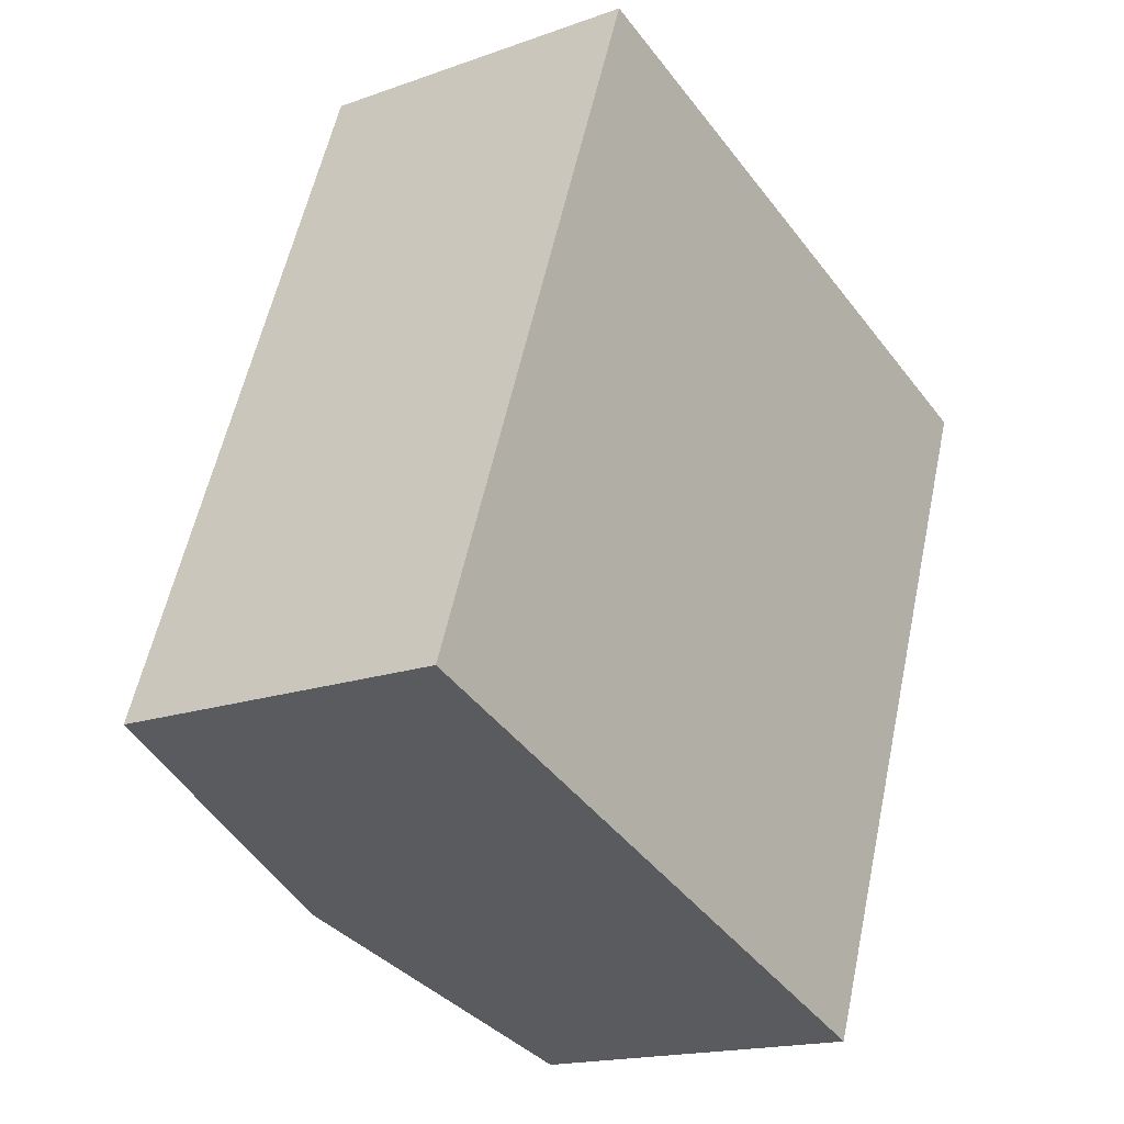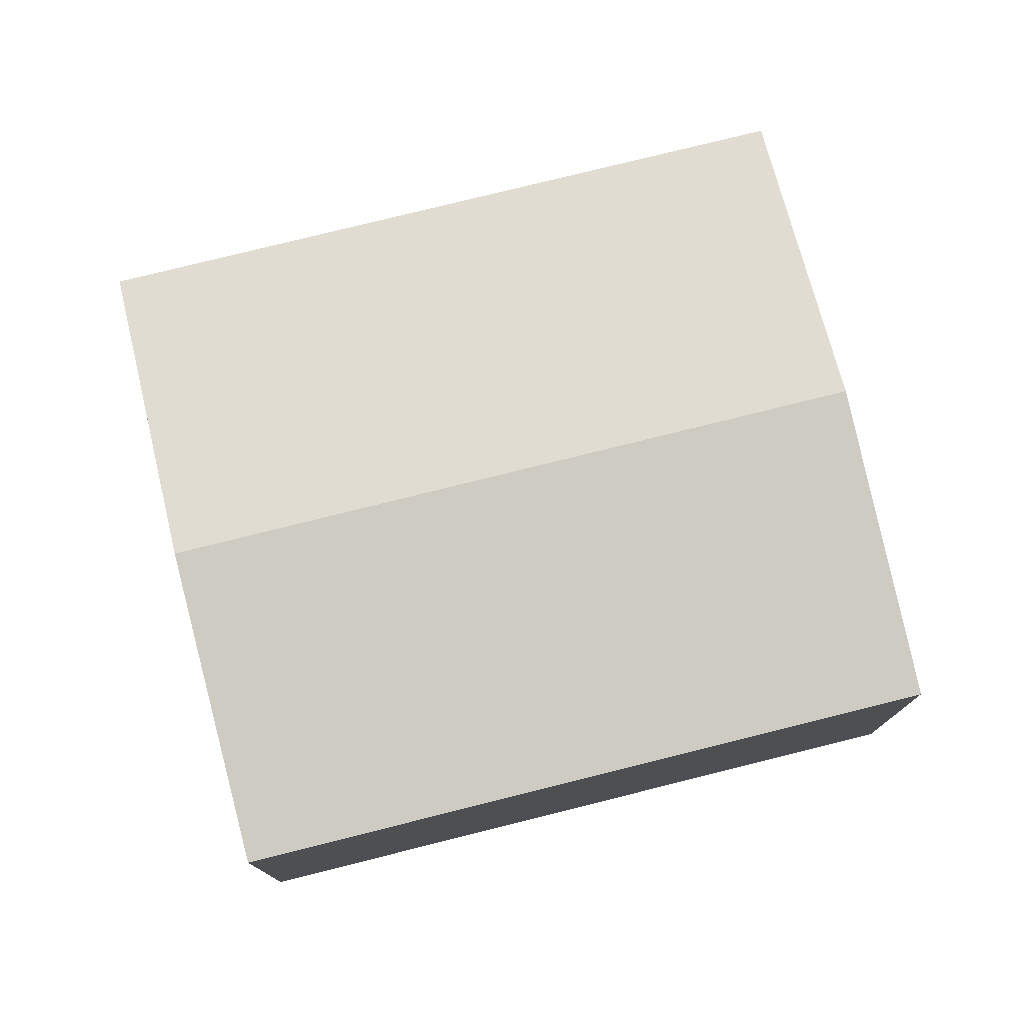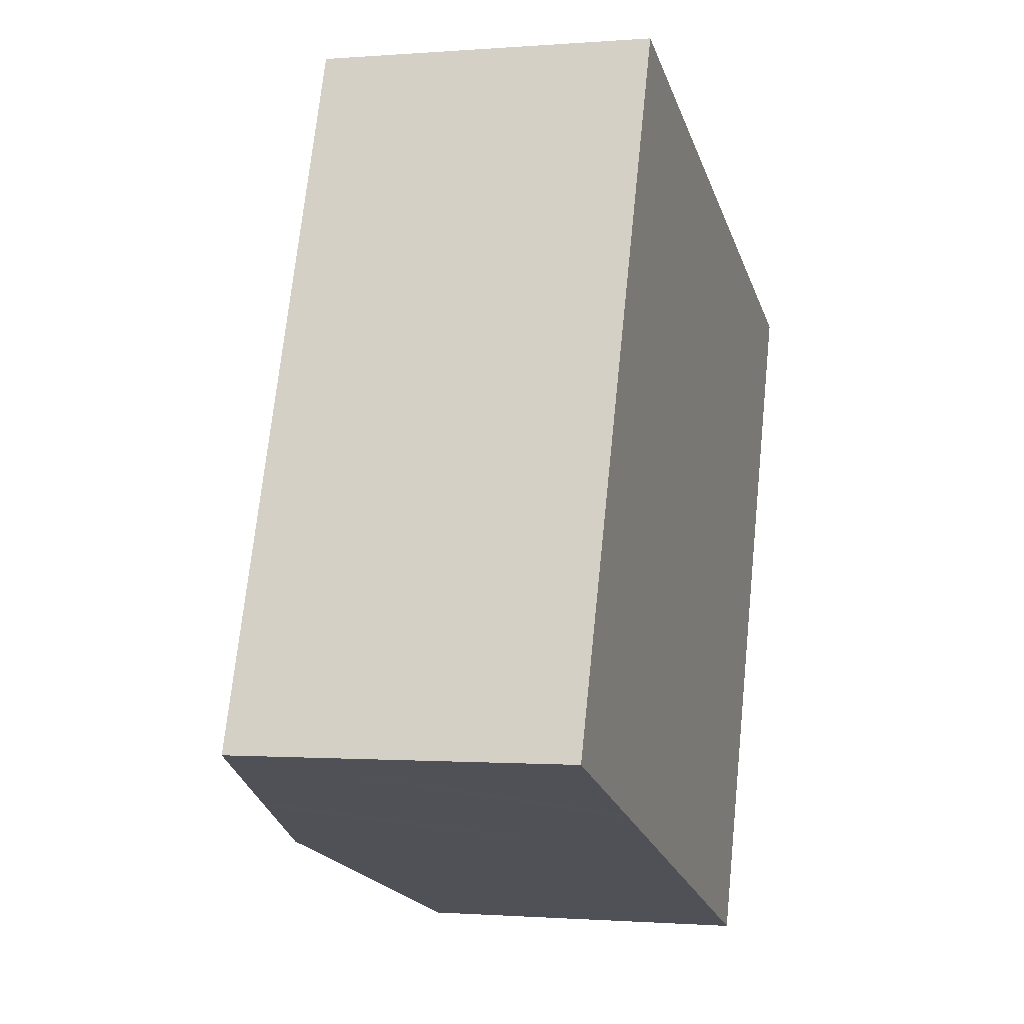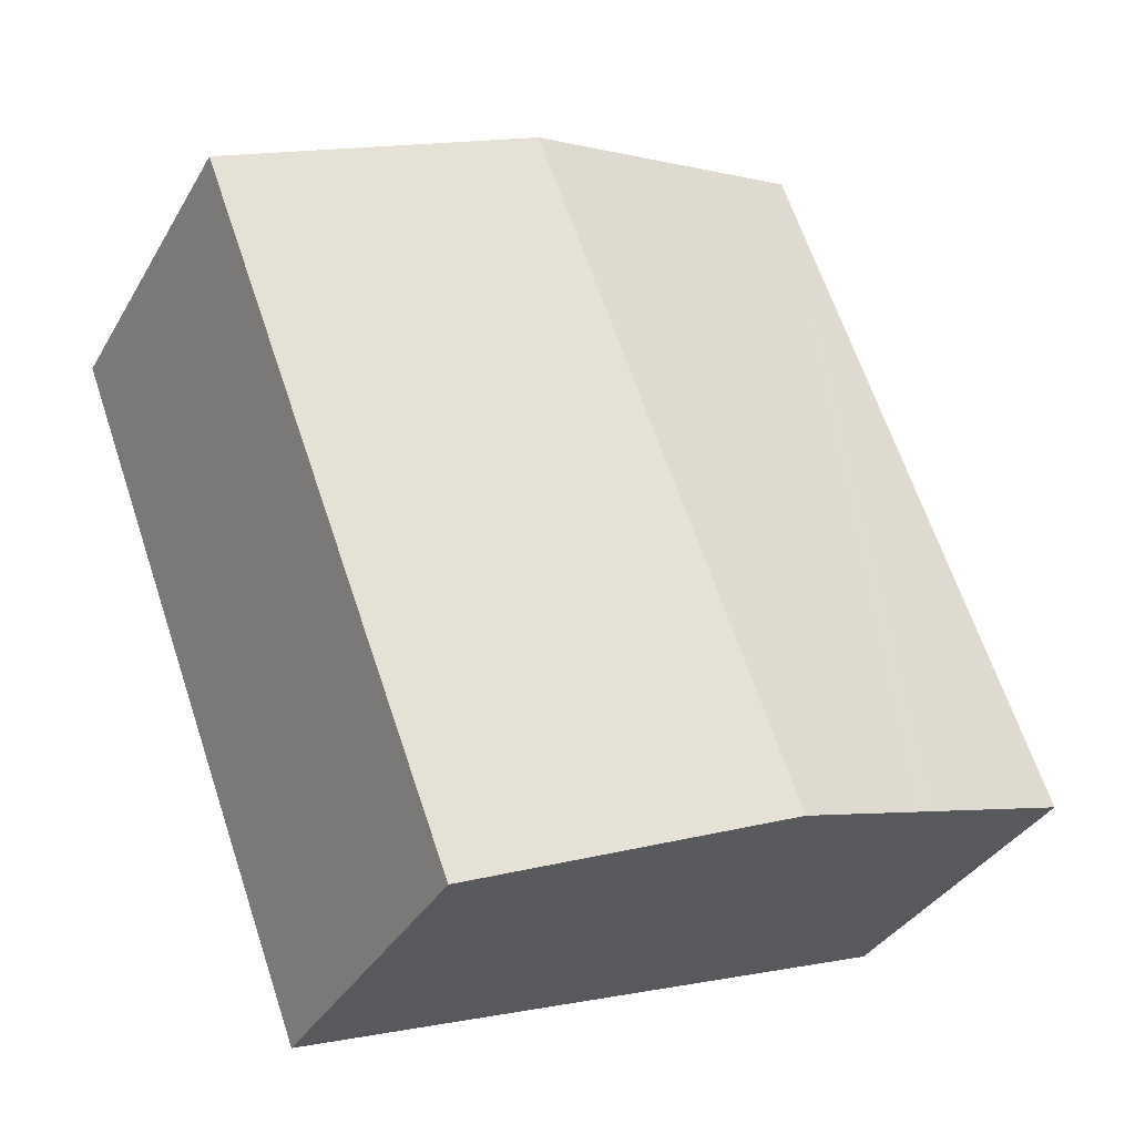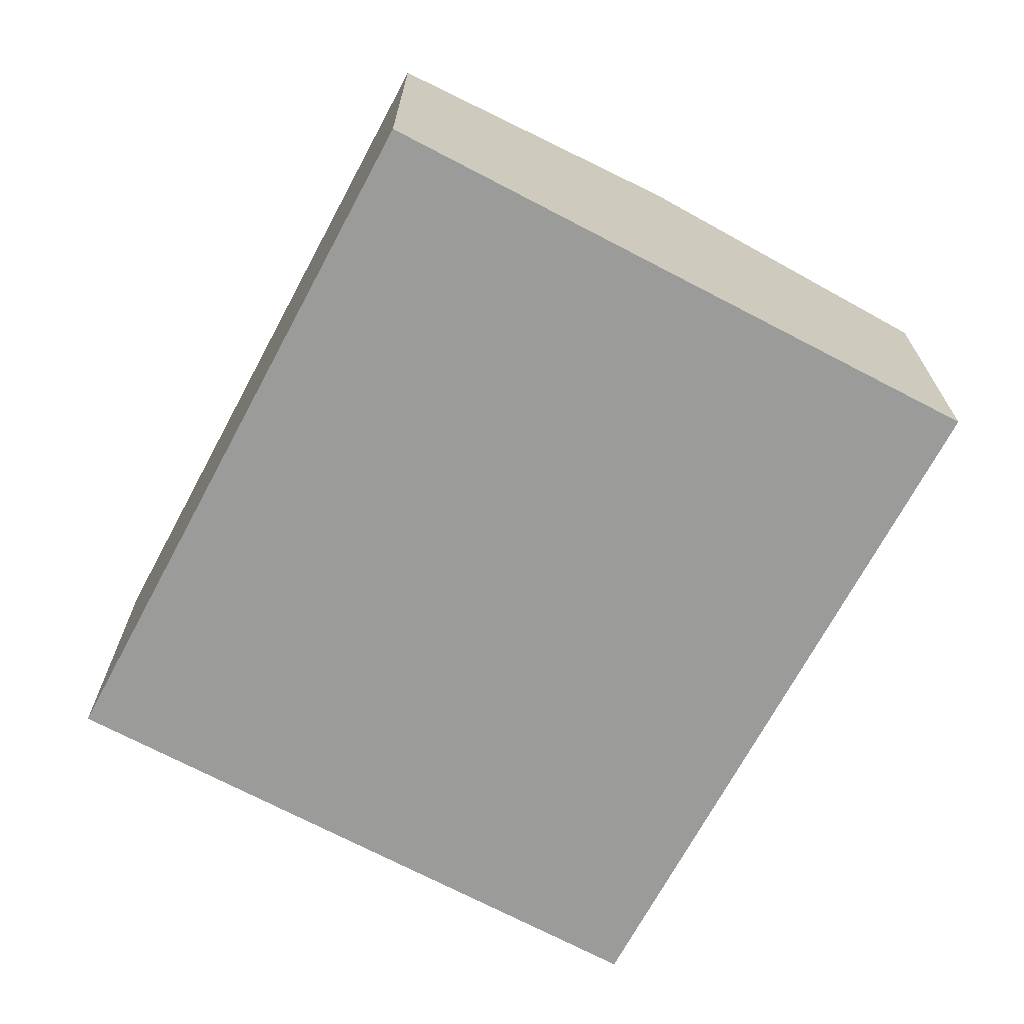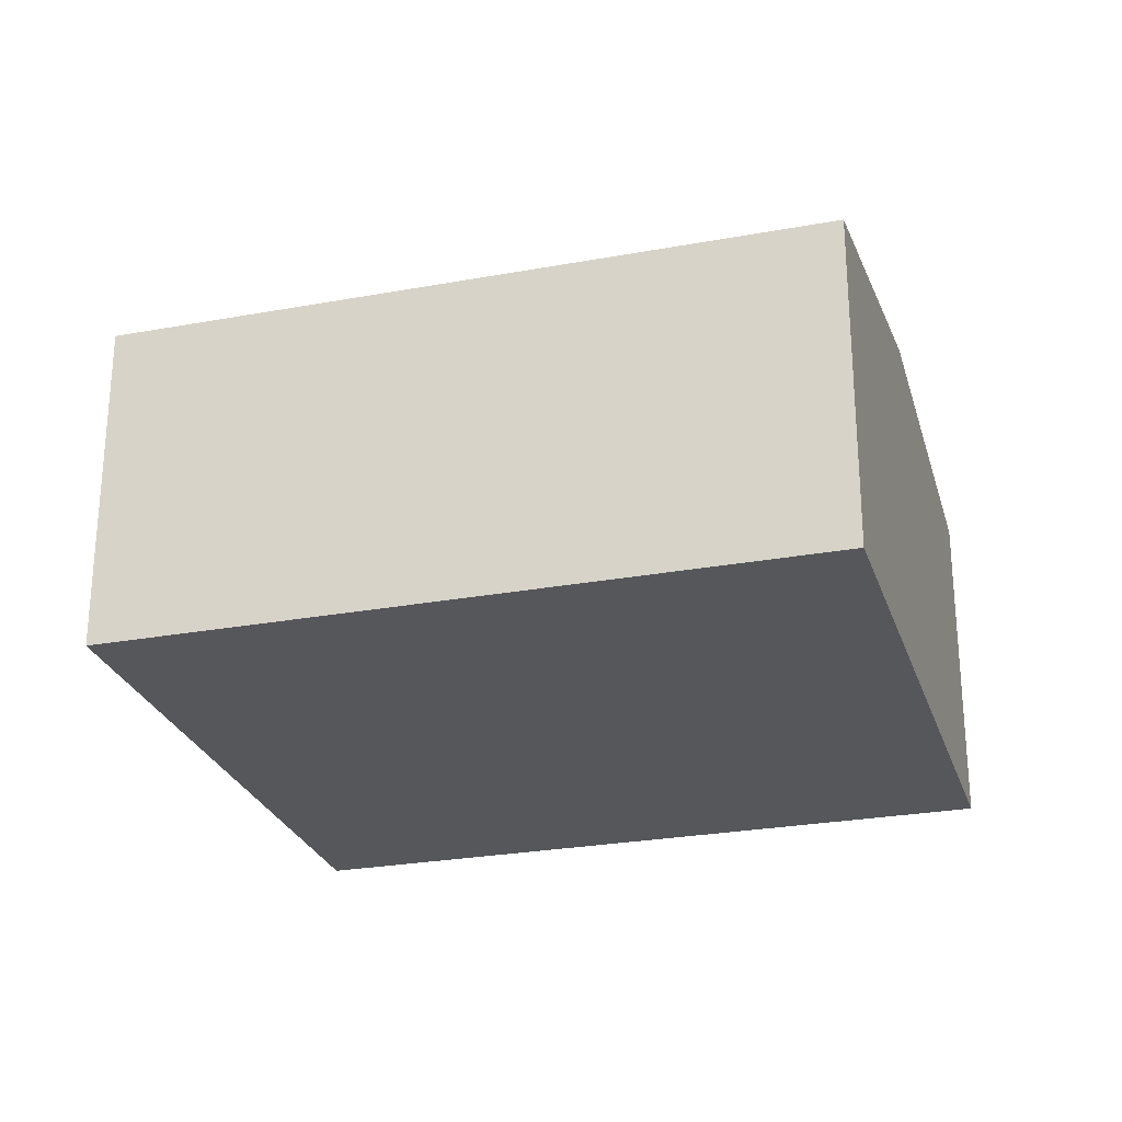
<metadata>
{"format":"obj","ext":"obj","renderer":"f3d","projection":"perspective","resolution":1024,"background":"white","views":[{"elev":-17.0,"azim":-54.1,"up":"+Z"},{"elev":77.2,"azim":-83.4,"up":"+Y"},{"elev":-0.9,"azim":-73.1,"up":"+Z"},{"elev":-35.4,"azim":153.5,"up":"+Z"},{"elev":-69.6,"azim":-7.5,"up":"+Y"},{"elev":-26.5,"azim":-53.3,"up":"+Y"}]}
</metadata>
<code>
v  11.59 8.004 11.71
v  9.258 7.498 -3.482
v  6.296 8.004 -2.368
v  12.59 6.929 -4.735
v  17.9 6.929 9.39
v  5.277 6.929 14.03
v  3.25 7.484 -1.222
v  0 6.929 4.243e-16
v  3.544 7.534 -1.333
v  0 0 0
v  5.277 -8.592e-16 14.03
v  11.59 -7.171e-16 11.71
v  17.9 -5.75e-16 9.39
v  12.59 2.899e-16 -4.735
v  9.258 2.132e-16 -3.482
v  6.296 1.45e-16 -2.368
v  3.544 8.162e-17 -1.333
v  3.25 7.483e-17 -1.222
g defaultobject
f 1 2 3
f 2 1 4
f 4 1 5
f 6 7 8
f 7 6 9
f 9 6 3
f 3 6 1
f 10 6 8
f 6 10 11
f 11 1 6
f 1 11 5
f 5 11 12
f 5 12 13
f 13 4 5
f 4 13 14
f 14 2 4
f 2 14 3
f 3 14 15
f 3 15 9
f 9 15 16
f 9 16 7
f 7 16 8
f 8 16 17
f 8 17 18
f 8 18 10
f 12 14 13
f 14 12 11
f 14 11 18
f 18 11 10
f 14 18 15
f 15 18 16
f 16 18 17

</code>
